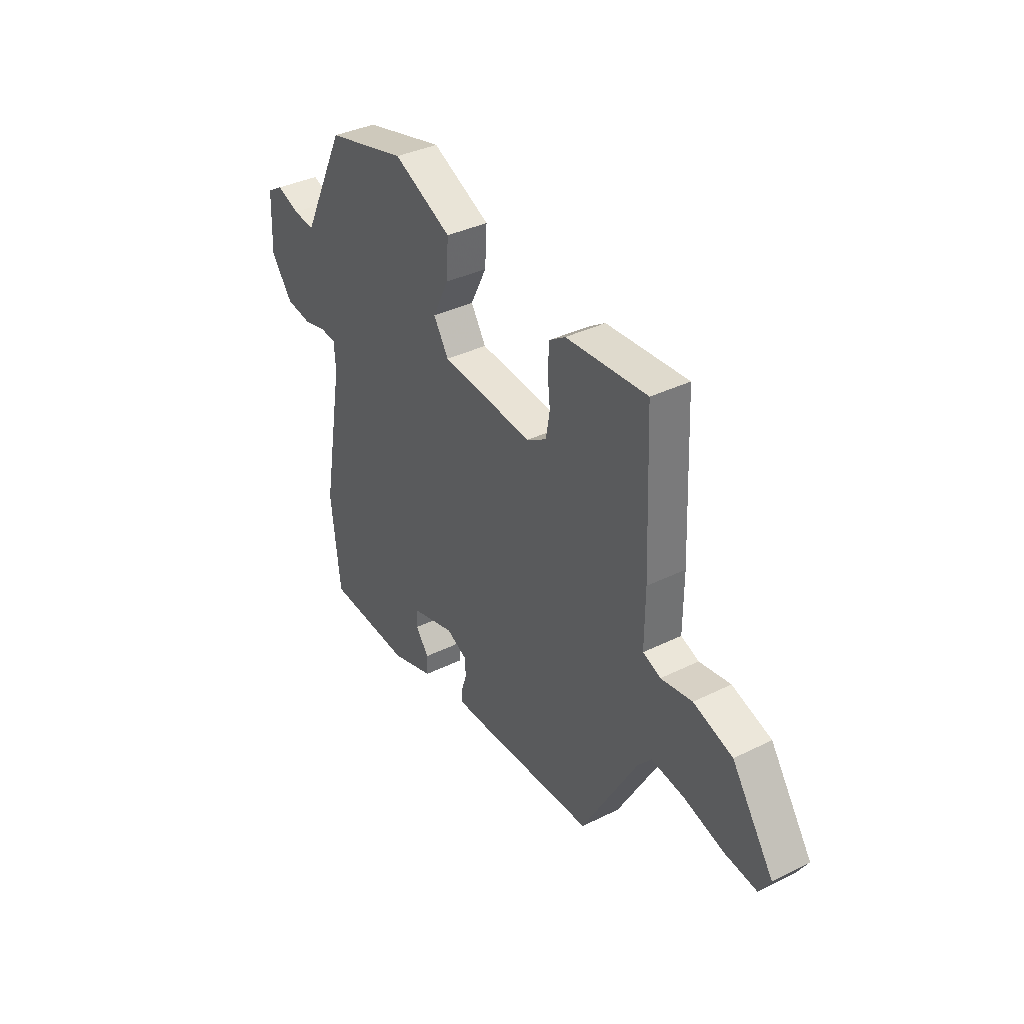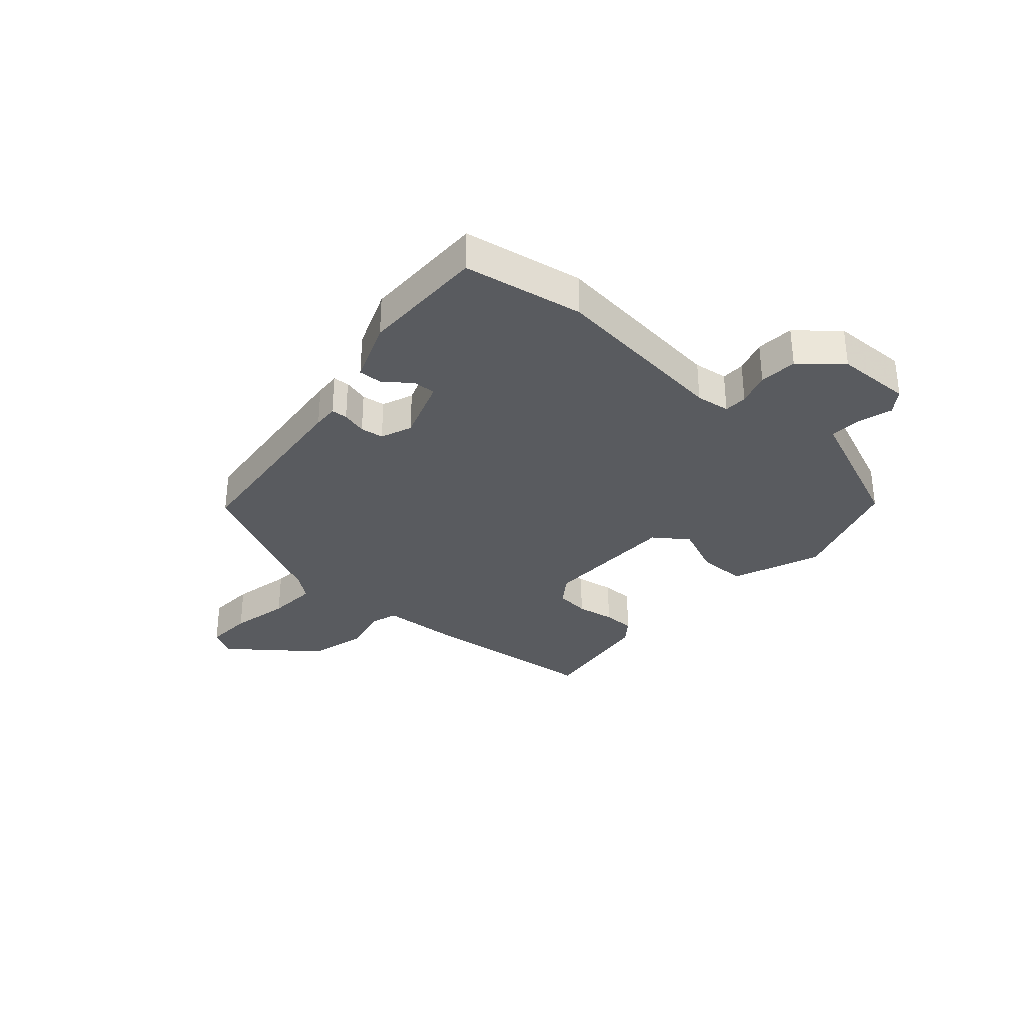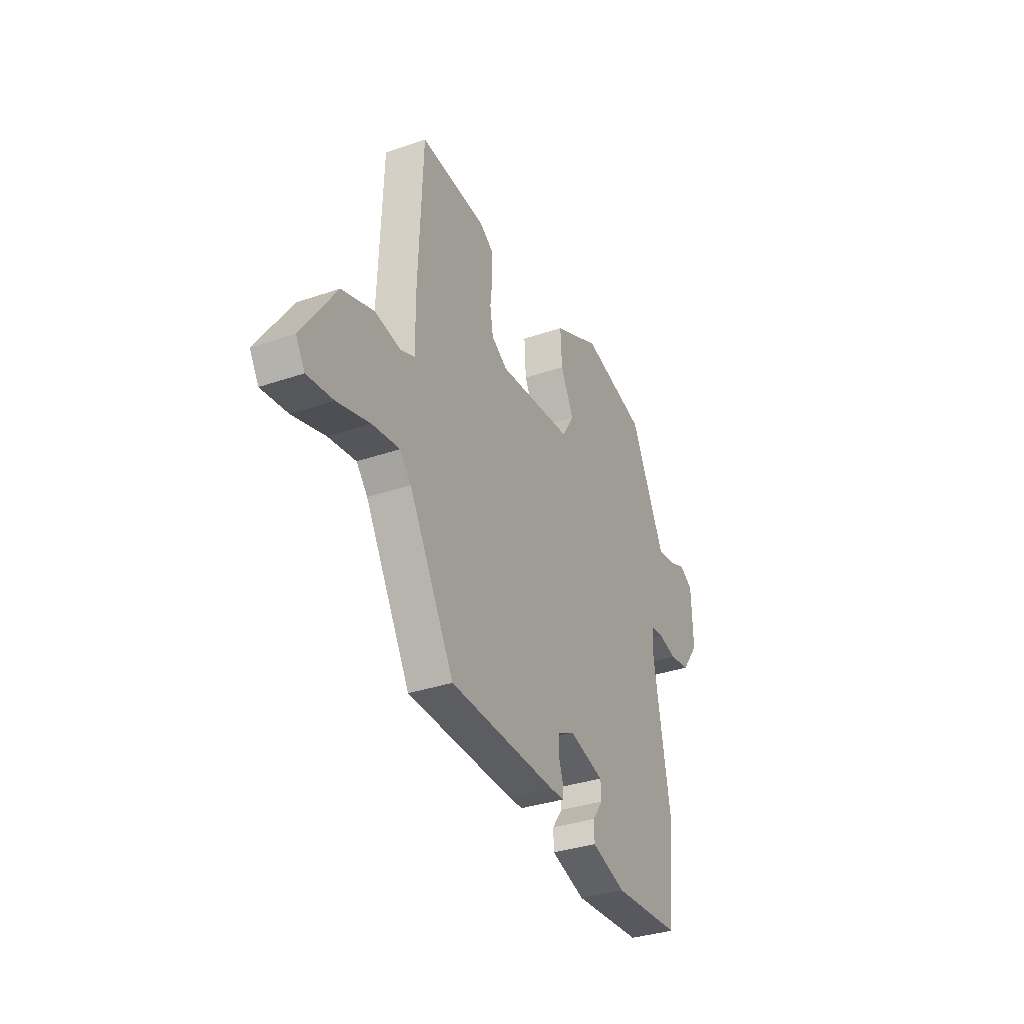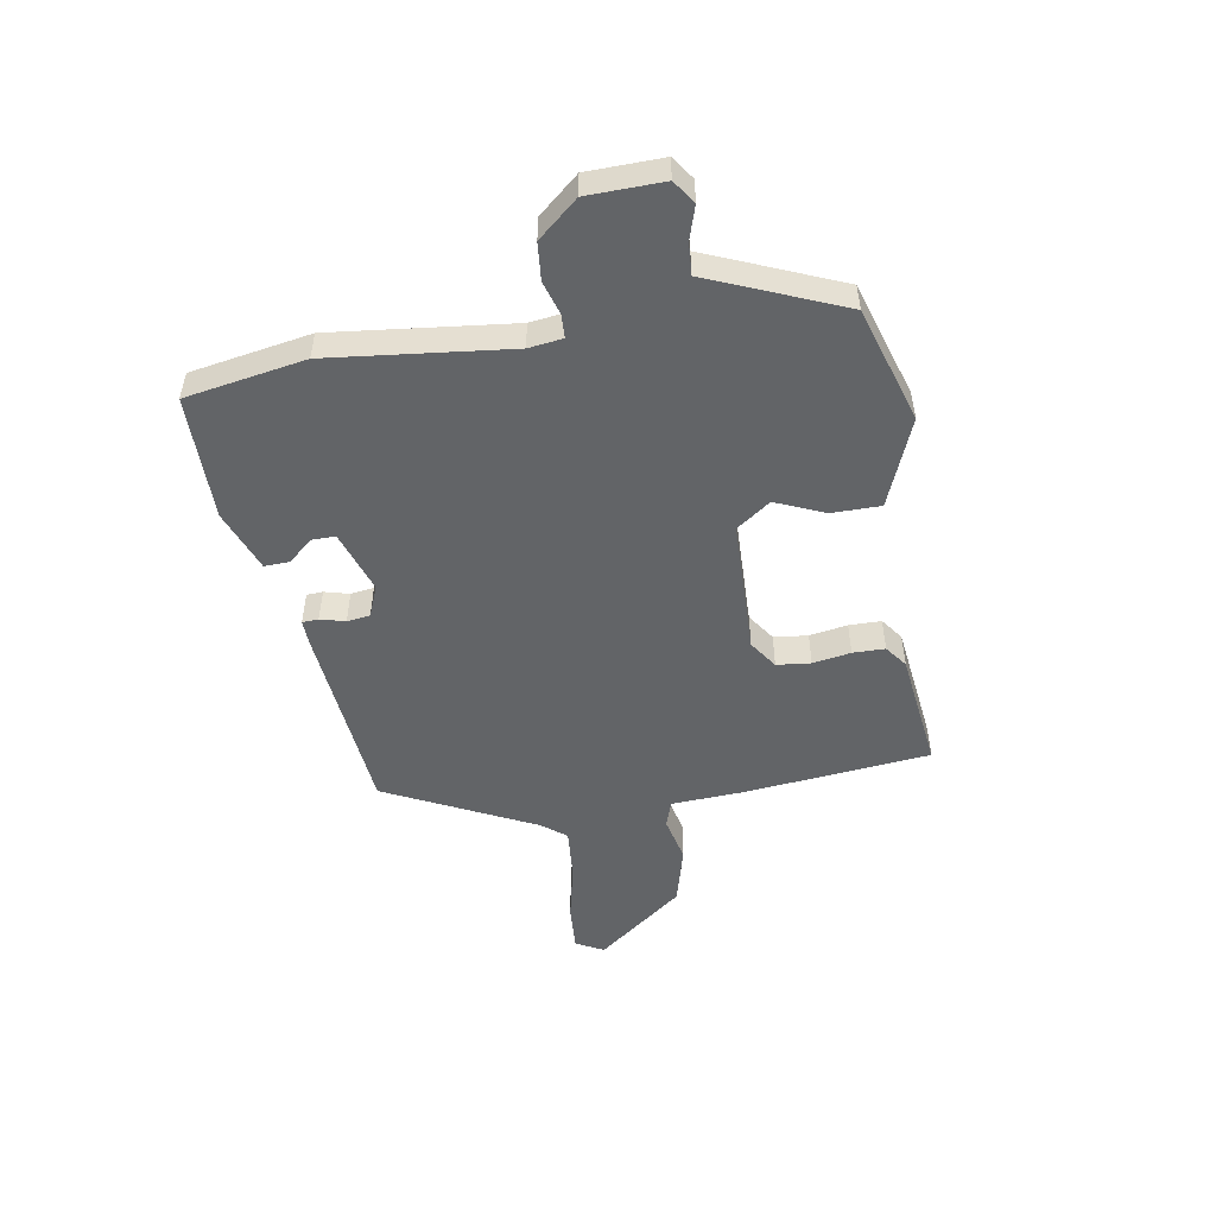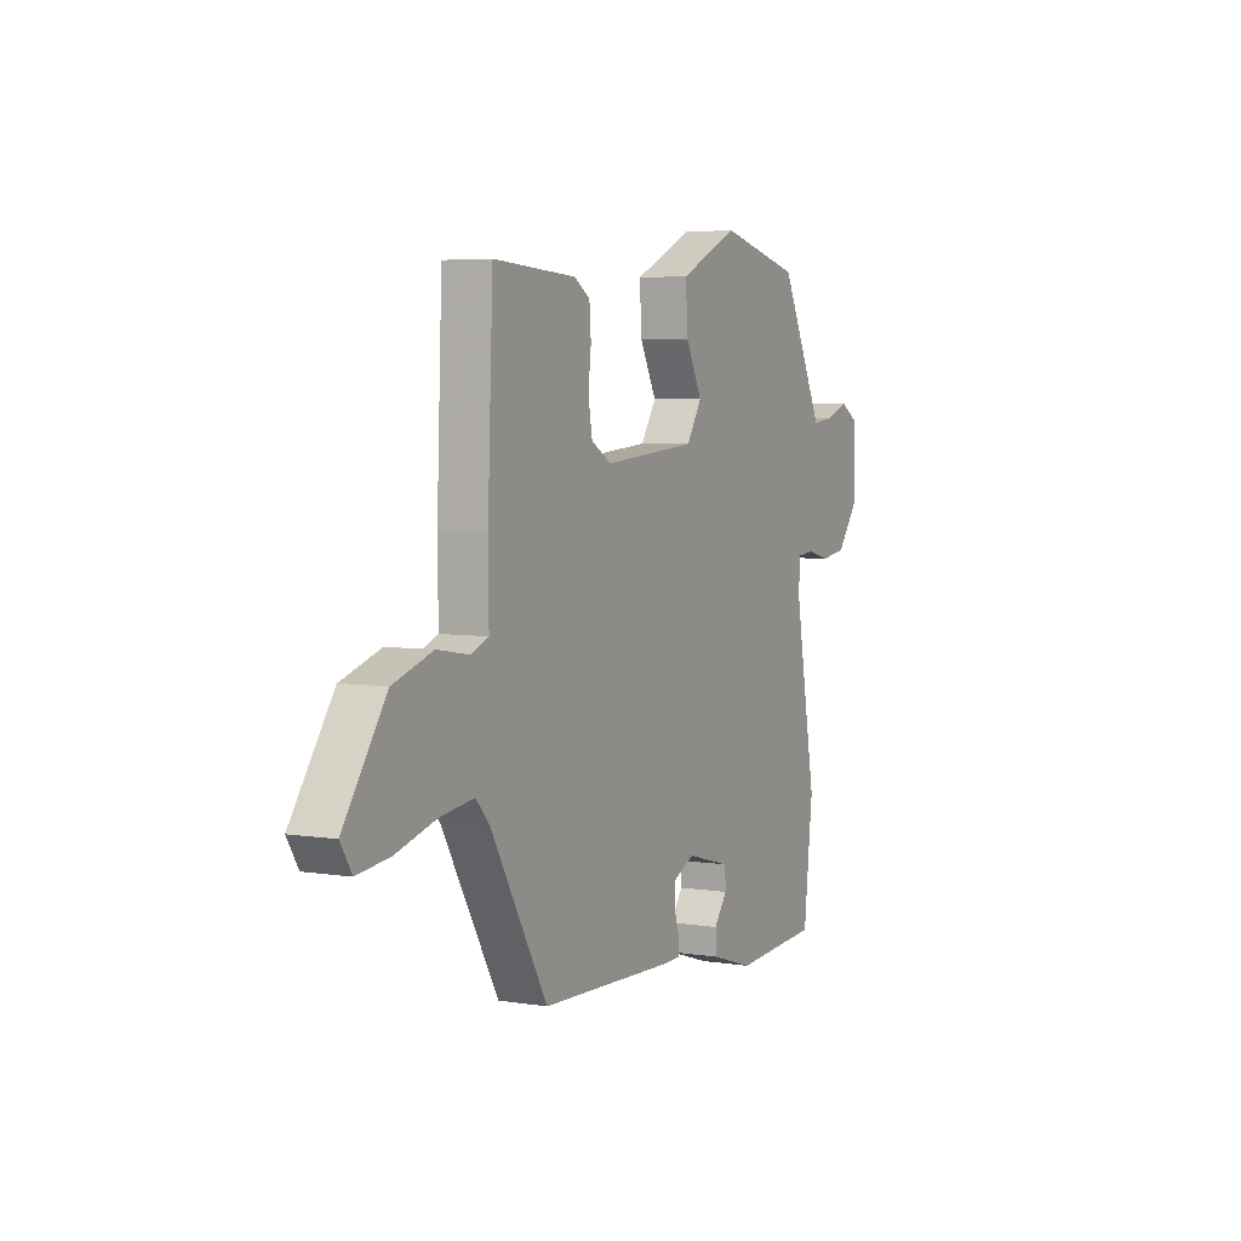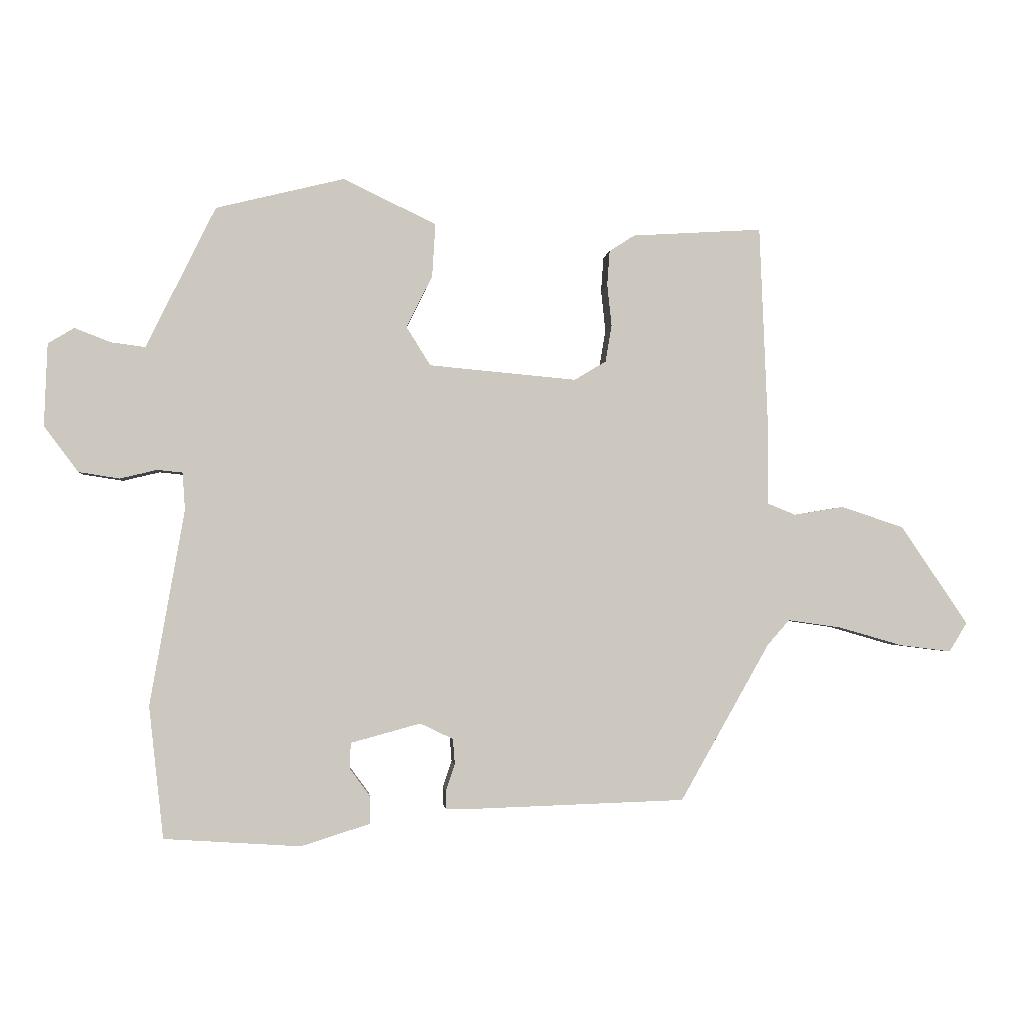
<metadata>
{"format":"obj","ext":"obj","renderer":"f3d","projection":"perspective","resolution":1024,"background":"white","views":[{"elev":36.6,"azim":57.3,"up":"+Z"},{"elev":-32.7,"azim":-127.6,"up":"+Y"},{"elev":-33.9,"azim":115.1,"up":"+Z"},{"elev":-51.1,"azim":-76.9,"up":"+Y"},{"elev":4.9,"azim":117.0,"up":"+Z"},{"elev":-2.1,"azim":-5.8,"up":"+Z"}]}
</metadata>
<code>
v 0.325 0.07 -0.457
v -0.011 0.07 -0.468
v -0.055 0.07 -0.467
v -0.055 0.07 -0.439
v -0.041 0.07 -0.397
v -0.044 0.07 -0.357
v -0.096 0.07 -0.332
v -0.206 0.07 -0.362
v -0.208 0.07 -0.402
v -0.175 0.07 -0.447
v -0.176 0.07 -0.49
v -0.284 0.07 -0.524
v -0.499 0.07 -0.51
v -0.522 0.07 -0.302
v -0.468 0.07 0.006
v -0.472 0.07 0.065
v -0.512 0.07 0.069
v -0.57 0.07 0.055
v -0.634 0.07 0.065
v -0.688 0.07 0.137
v -0.683 0.07 0.267
v -0.642 0.07 0.292
v -0.585 0.07 0.27
v -0.531 0.07 0.263
v -0.499 0.07 0.329
v -0.422 0.07 0.486
v -0.22 0.07 0.536
v -0.073 0.07 0.466
v -0.078 0.07 0.382
v -0.119 0.07 0.3
v -0.081 0.07 0.239
v 0.152 0.07 0.218
v 0.202 0.07 0.248
v 0.212 0.07 0.306
v 0.205 0.07 0.372
v 0.209 0.07 0.427
v 0.249 0.07 0.453
v 0.455 0.07 0.466
v 0.468 0.07 0.146
v 0.467 0.07 0.02
v 0.512 0.07 0.002
v 0.591 0.07 0.015
v 0.69 0.07 -0.018
v 0.796 0.07 -0.174
v 0.768 0.07 -0.22
v 0.687 0.07 -0.21
v 0.586 0.07 -0.181
v 0.501 0.07 -0.169
v 0.466 0.07 -0.209
v 0.325 0 -0.457
v -0.011 0 -0.468
v -0.055 0 -0.467
v -0.055 0 -0.439
v -0.041 0 -0.397
v -0.044 0 -0.357
v -0.096 0 -0.332
v -0.206 0 -0.362
v -0.208 0 -0.402
v -0.175 0 -0.447
v -0.176 0 -0.49
v -0.284 0 -0.524
v -0.499 0 -0.51
v -0.522 0 -0.302
v -0.468 0 0.006
v -0.472 0 0.065
v -0.512 0 0.069
v -0.57 0 0.055
v -0.634 0 0.065
v -0.688 0 0.137
v -0.683 0 0.267
v -0.642 0 0.292
v -0.585 0 0.27
v -0.531 0 0.263
v -0.499 0 0.329
v -0.422 0 0.486
v -0.22 0 0.536
v -0.073 0 0.466
v -0.078 0 0.382
v -0.119 0 0.3
v -0.081 0 0.239
v 0.152 0 0.218
v 0.202 0 0.248
v 0.212 0 0.306
v 0.205 0 0.372
v 0.209 0 0.427
v 0.249 0 0.453
v 0.455 0 0.466
v 0.468 0 0.146
v 0.467 0 0.02
v 0.512 0 0.002
v 0.591 0 0.015
v 0.69 0 -0.018
v 0.796 0 -0.174
v 0.768 0 -0.22
v 0.687 0 -0.21
v 0.586 0 -0.181
v 0.501 0 -0.169
v 0.466 0 -0.209
f 44 45 46 47
f 44 47 48
f 41 42 43 44
f 40 41 44 48
f 37 38 39 40
f 37 40 48 49
f 34 35 36 37
f 33 34 37 49
f 27 28 29 30
f 25 26 27 30
f 24 25 30 31
f 20 21 22 23
f 20 23 24
f 17 18 19 20
f 16 17 20 24
f 12 13 14 15
f 12 15 16
f 9 10 11 12
f 8 9 12 16
f 7 8 16 24
f 2 3 4 5
f 2 5 6
f 1 2 6
f 32 33 49 1
f 7 24 31 32
f 1 6 7 32
f 96 95 94 93
f 97 96 93
f 93 92 91 90
f 97 93 90 89
f 89 88 87 86
f 98 97 89 86
f 86 85 84 83
f 98 86 83 82
f 79 78 77 76
f 79 76 75 74
f 80 79 74 73
f 72 71 70 69
f 73 72 69
f 69 68 67 66
f 73 69 66 65
f 64 63 62 61
f 65 64 61
f 61 60 59 58
f 65 61 58 57
f 73 65 57 56
f 54 53 52 51
f 55 54 51
f 55 51 50
f 50 98 82 81
f 81 80 73 56
f 81 56 55 50
f 1 50 51 2
f 2 51 52 3
f 3 52 53 4
f 4 53 54 5
f 5 54 55 6
f 6 55 56 7
f 7 56 57 8
f 8 57 58 9
f 9 58 59 10
f 10 59 60 11
f 11 60 61 12
f 12 61 62 13
f 13 62 63 14
f 14 63 64 15
f 15 64 65 16
f 16 65 66 17
f 17 66 67 18
f 18 67 68 19
f 19 68 69 20
f 20 69 70 21
f 21 70 71 22
f 22 71 72 23
f 23 72 73 24
f 24 73 74 25
f 25 74 75 26
f 26 75 76 27
f 27 76 77 28
f 28 77 78 29
f 29 78 79 30
f 30 79 80 31
f 31 80 81 32
f 32 81 82 33
f 33 82 83 34
f 34 83 84 35
f 35 84 85 36
f 36 85 86 37
f 37 86 87 38
f 38 87 88 39
f 39 88 89 40
f 40 89 90 41
f 41 90 91 42
f 42 91 92 43
f 43 92 93 44
f 44 93 94 45
f 45 94 95 46
f 46 95 96 47
f 47 96 97 48
f 48 97 98 49
f 49 98 50 1

</code>
